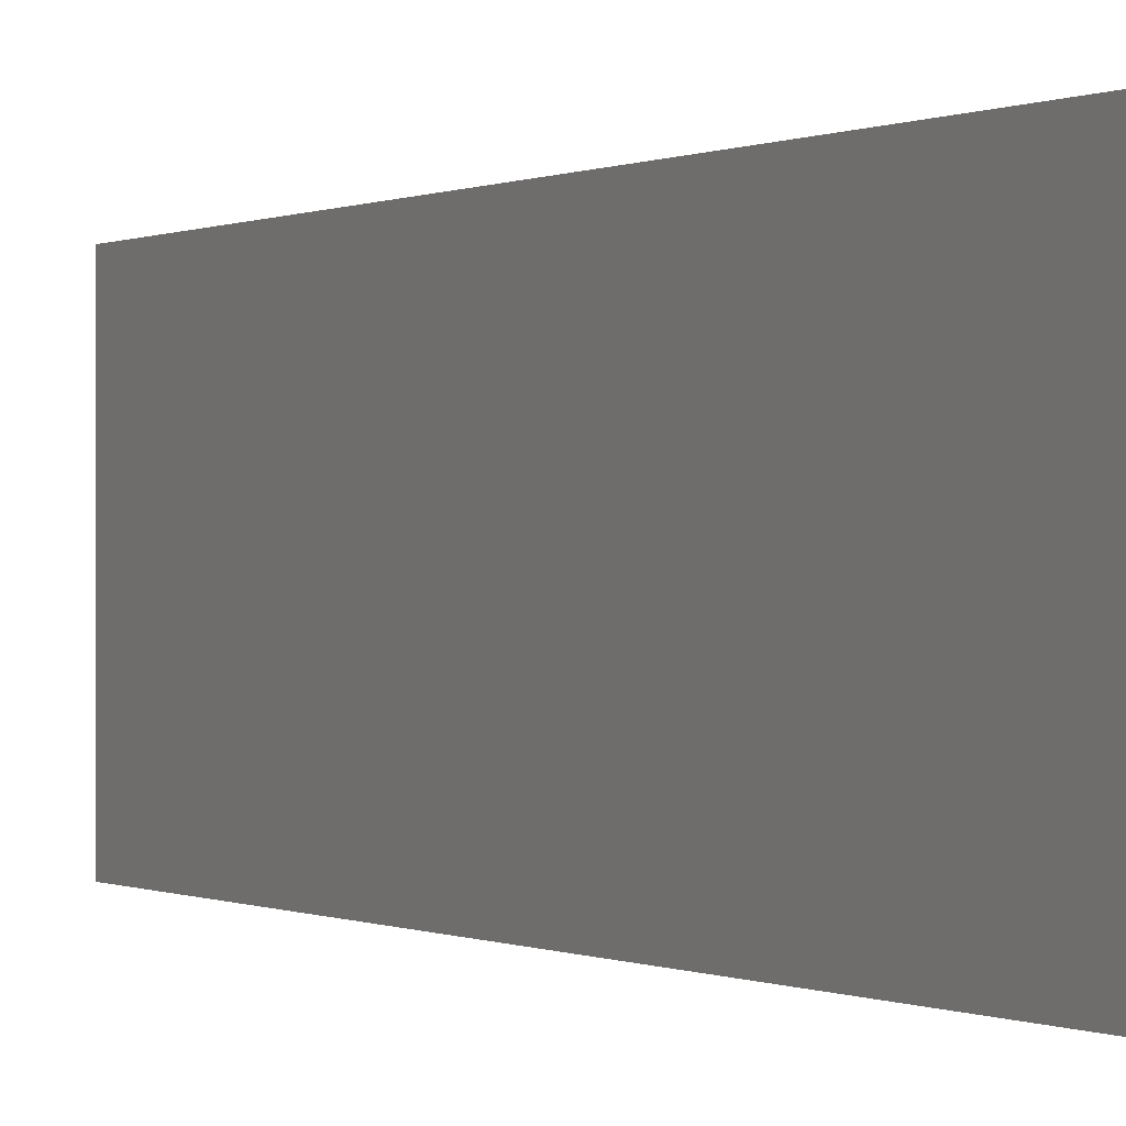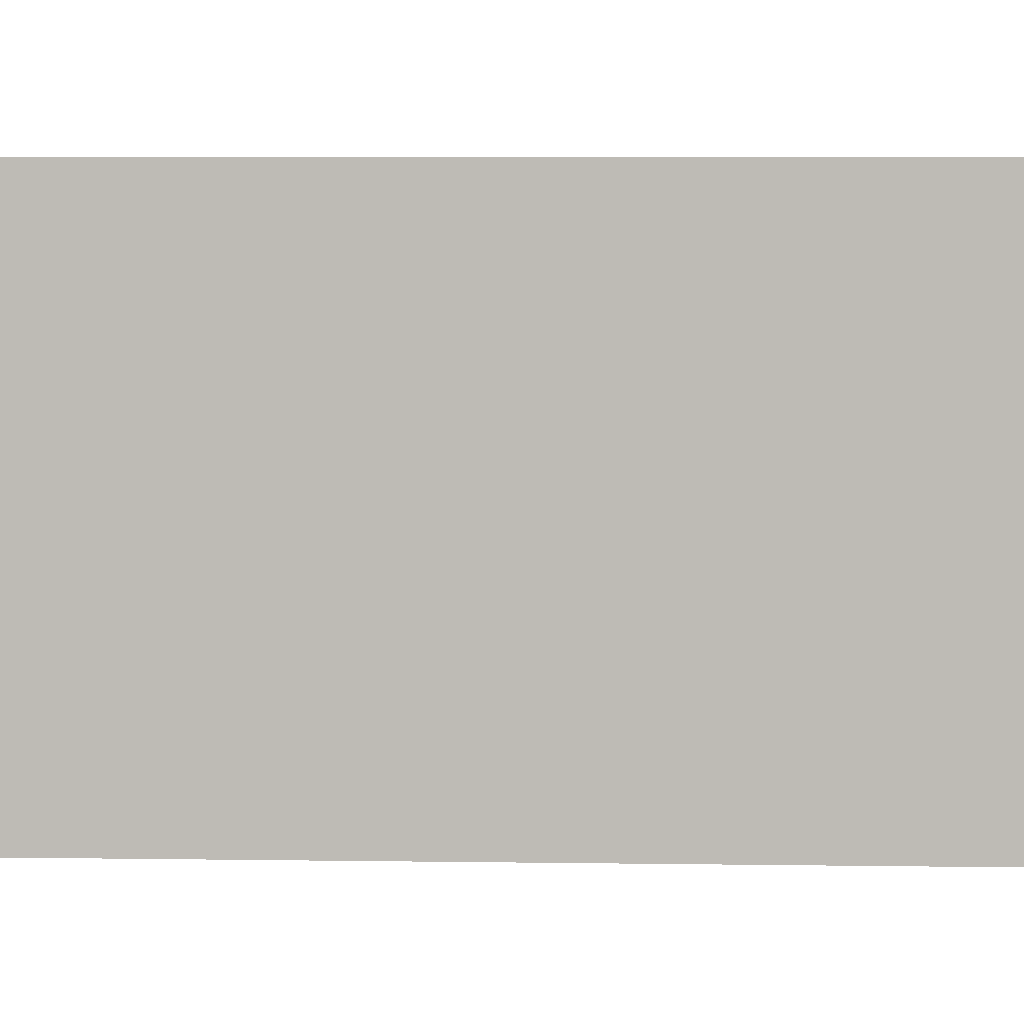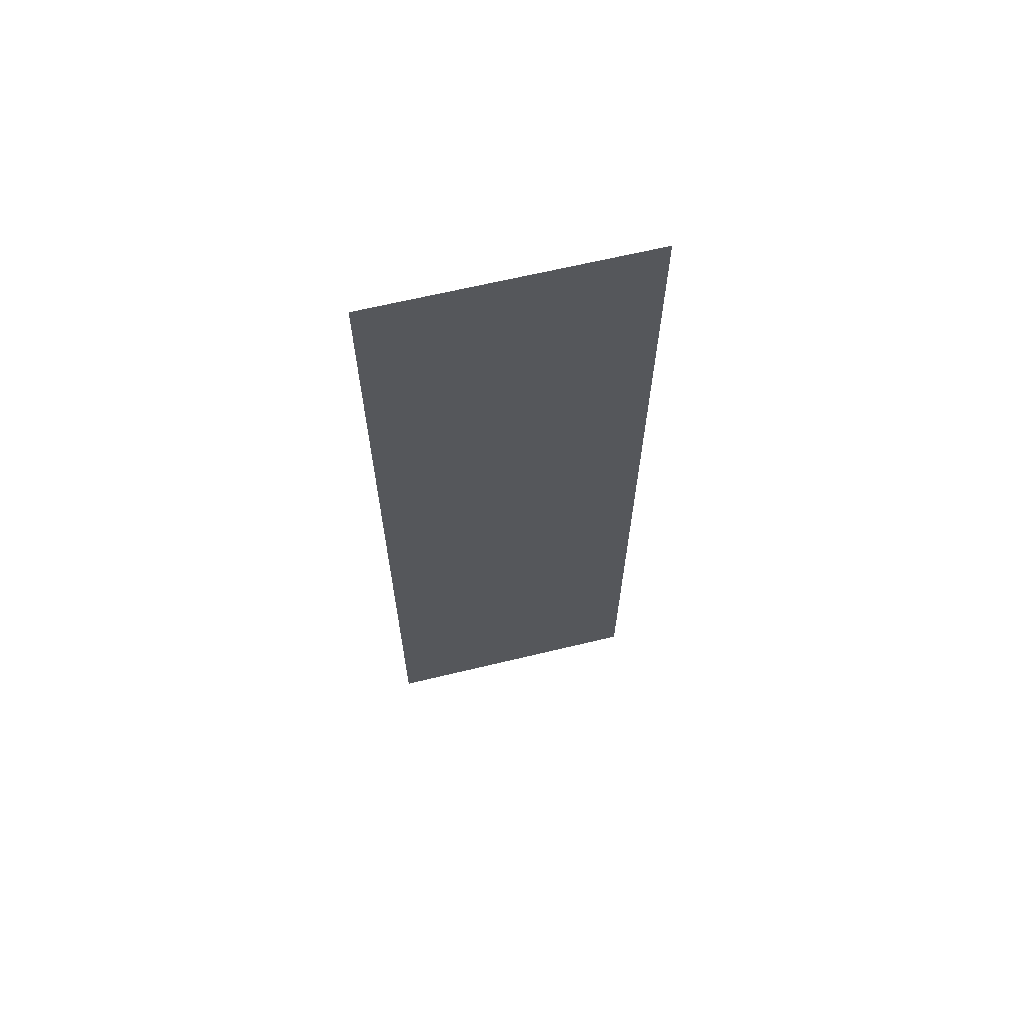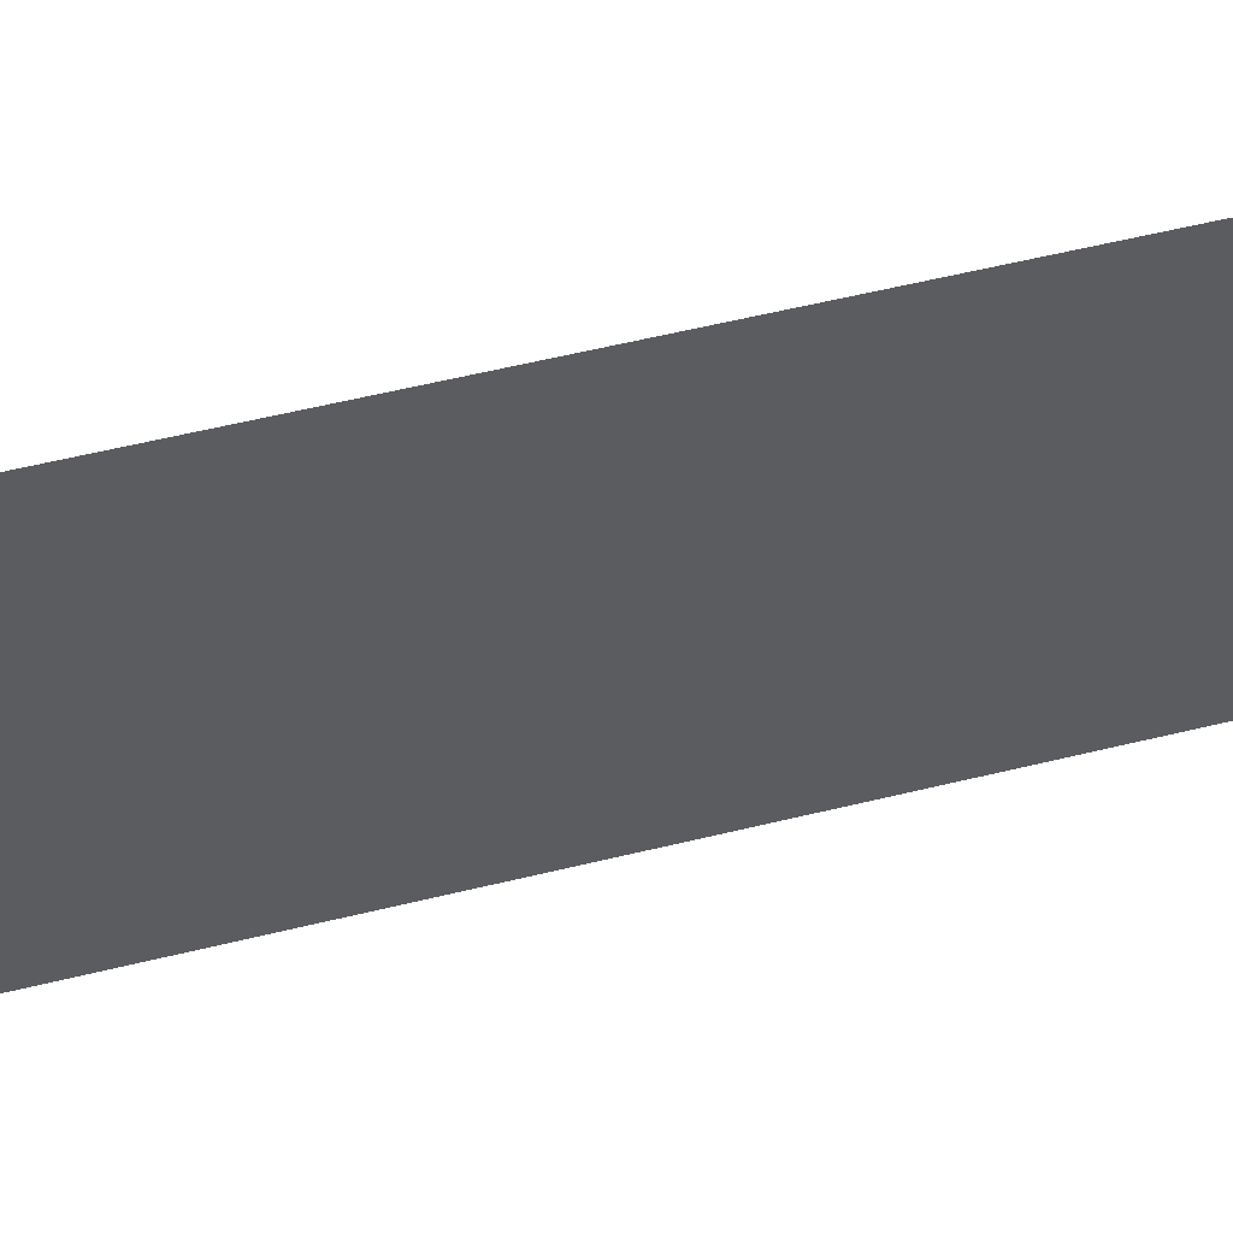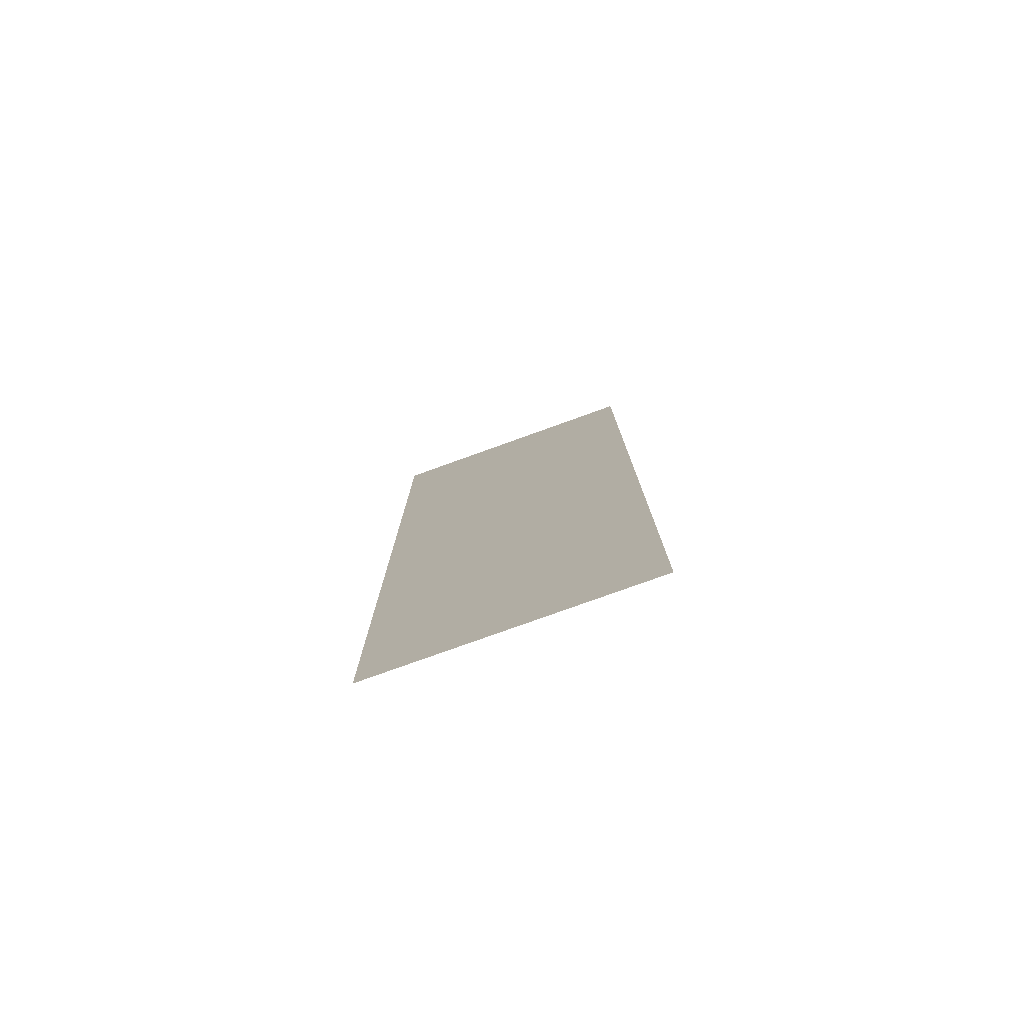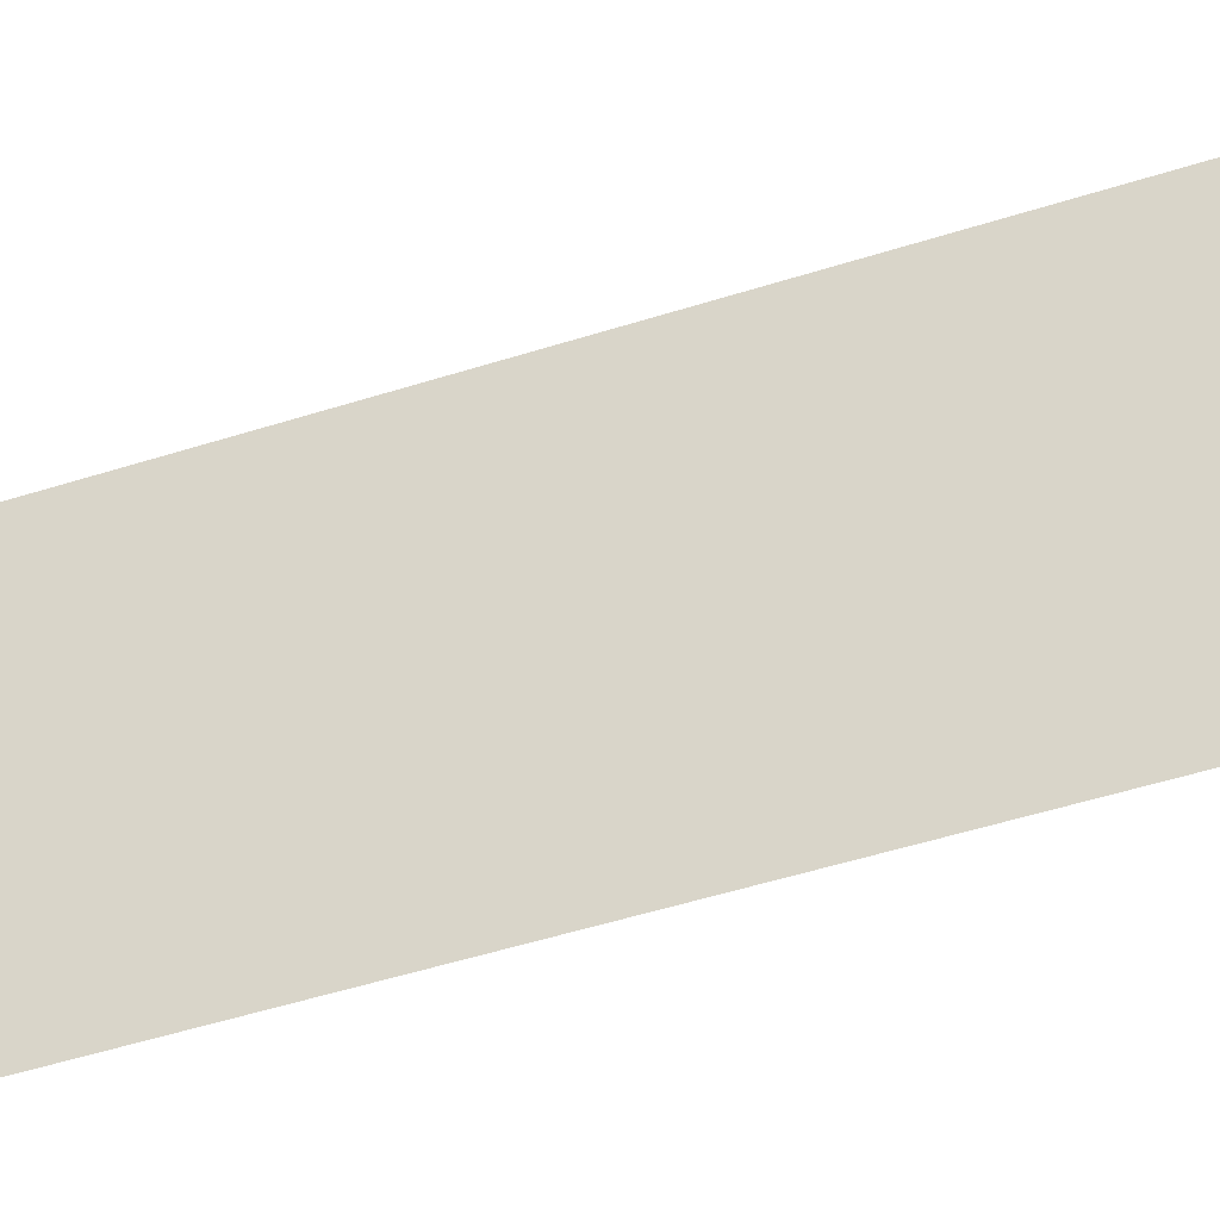
<metadata>
{"format":"obj","ext":"obj","renderer":"f3d","projection":"perspective","resolution":1024,"background":"white","views":[{"elev":-0.0,"azim":-26.6,"up":"+Y"},{"elev":4.8,"azim":-86.5,"up":"+Y"},{"elev":64.7,"azim":-103.7,"up":"+Z"},{"elev":53.2,"azim":-105.0,"up":"+Y"},{"elev":-78.0,"azim":-70.2,"up":"+Z"},{"elev":-45.5,"azim":110.7,"up":"+Y"}]}
</metadata>
<code>
o logo_1_1/logo_1/mesh20/mesh20-geometry#mesh20-geometry
v 0.3986 0.565 0.06764
v 0.3986 0.5244 0.2005
v 0.3986 0.565 0.2005
v 0.3986 0.5244 0.06764
f 1 2 3
f 2 1 4
f 3 2 1
f 4 1 2

</code>
